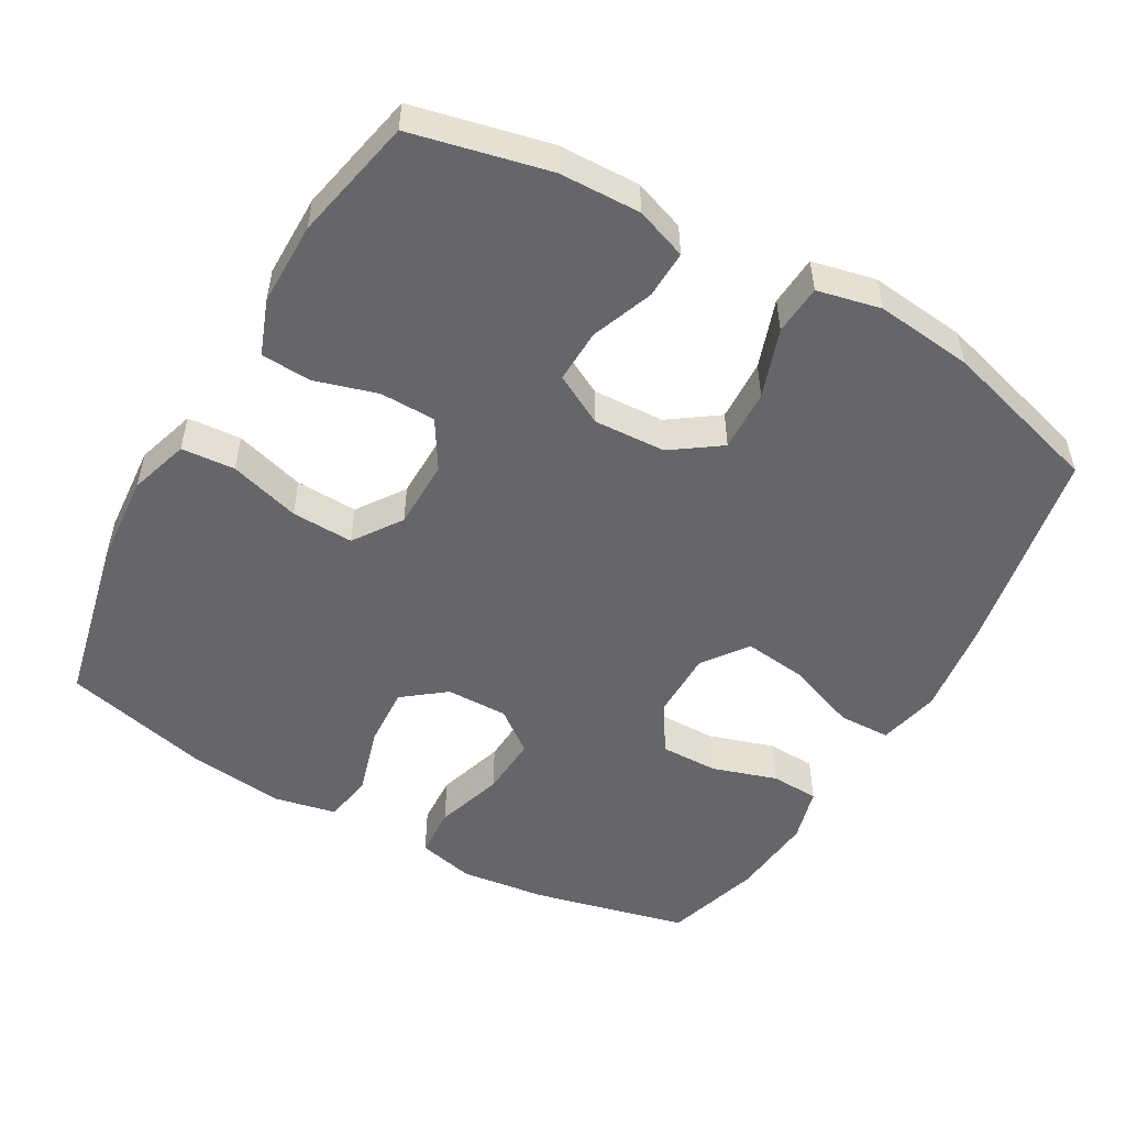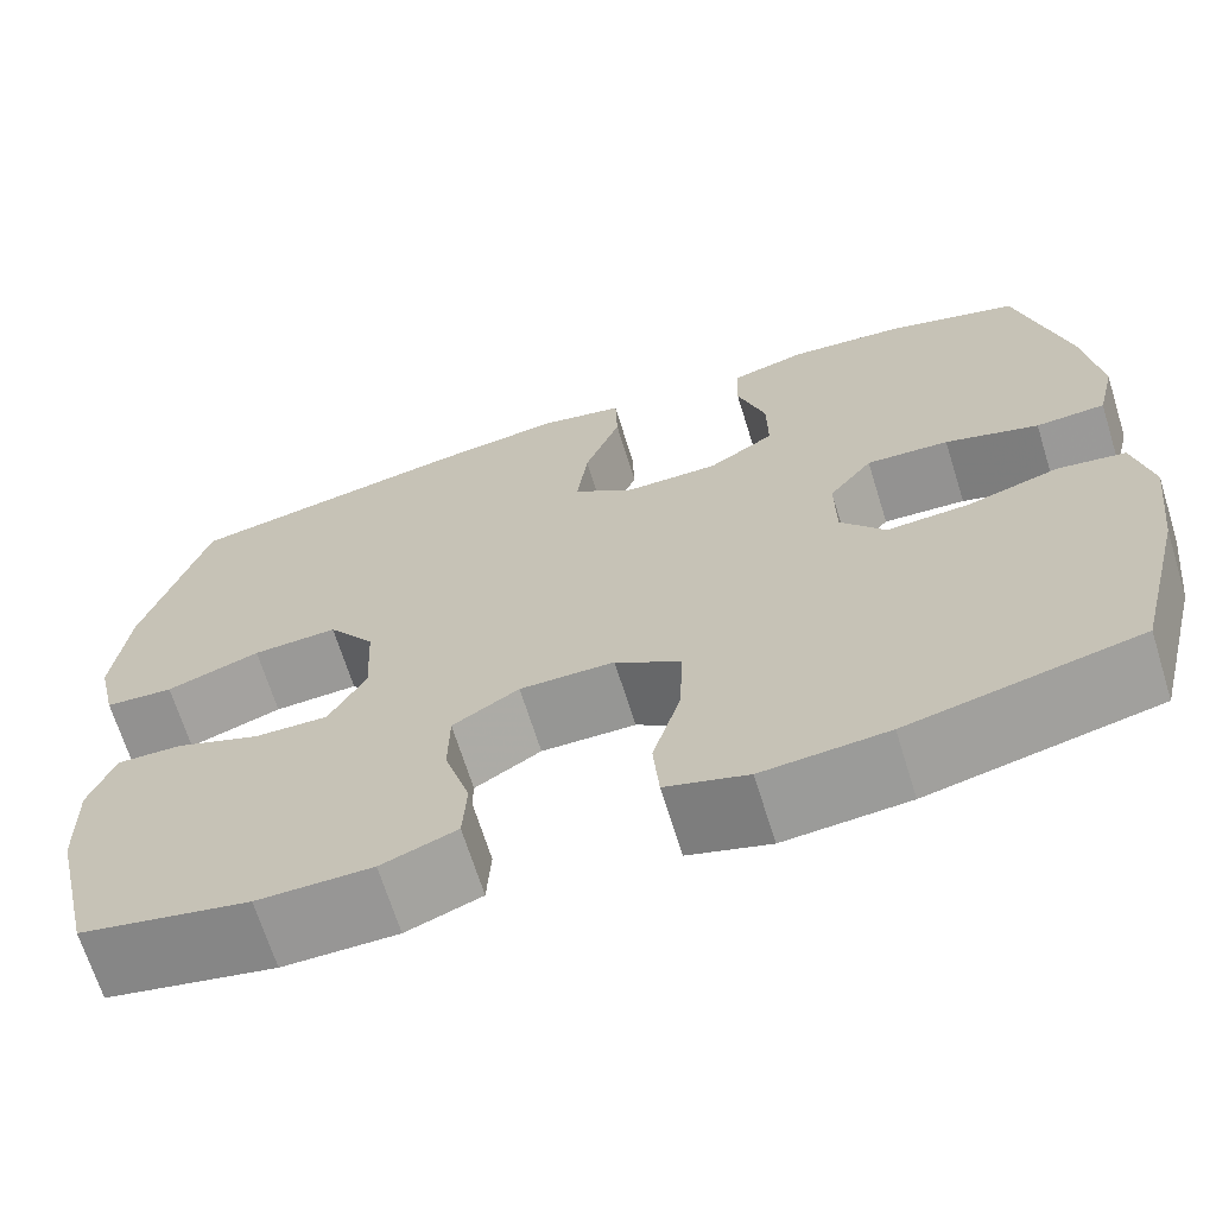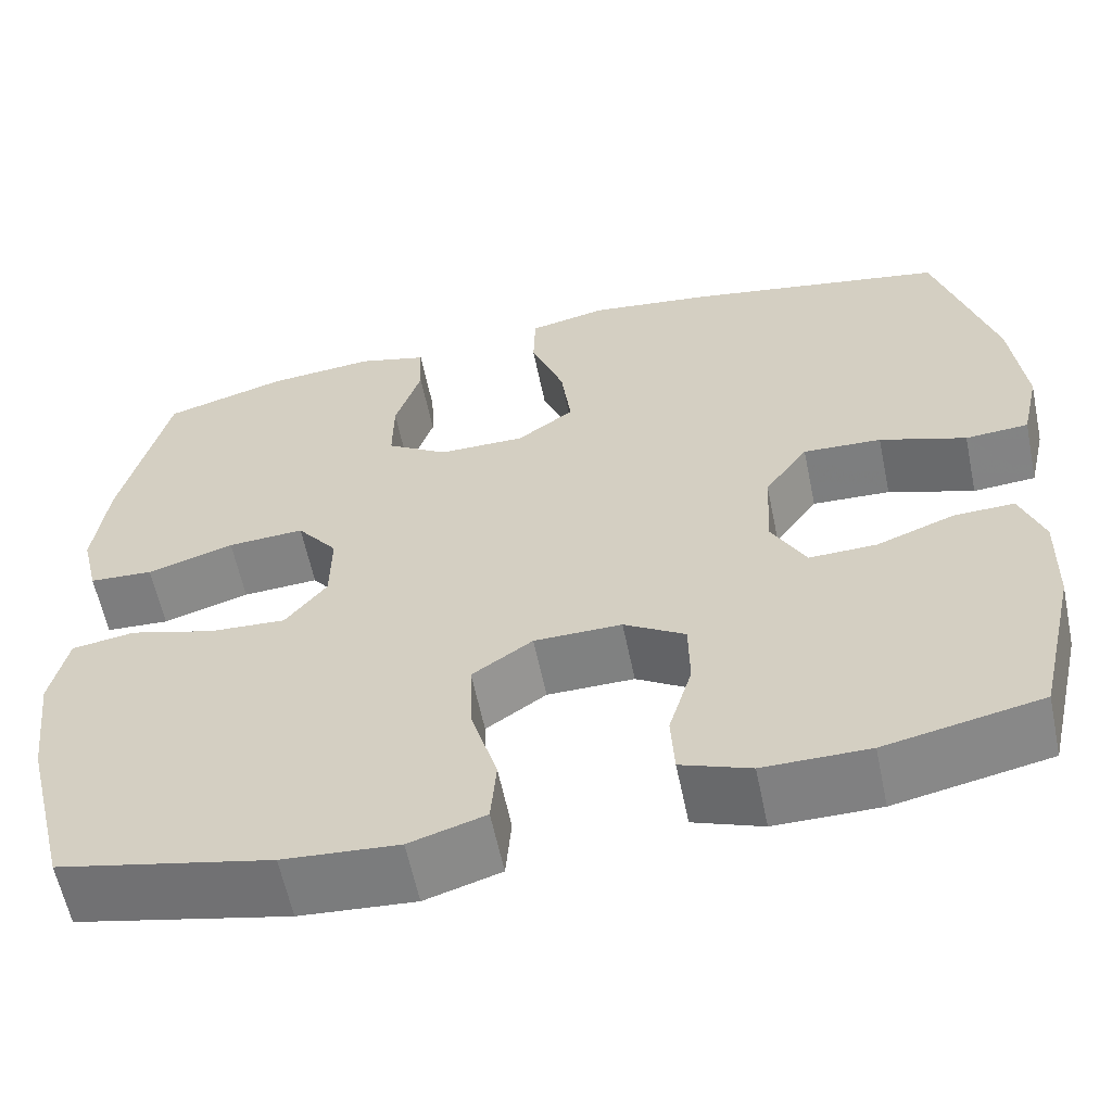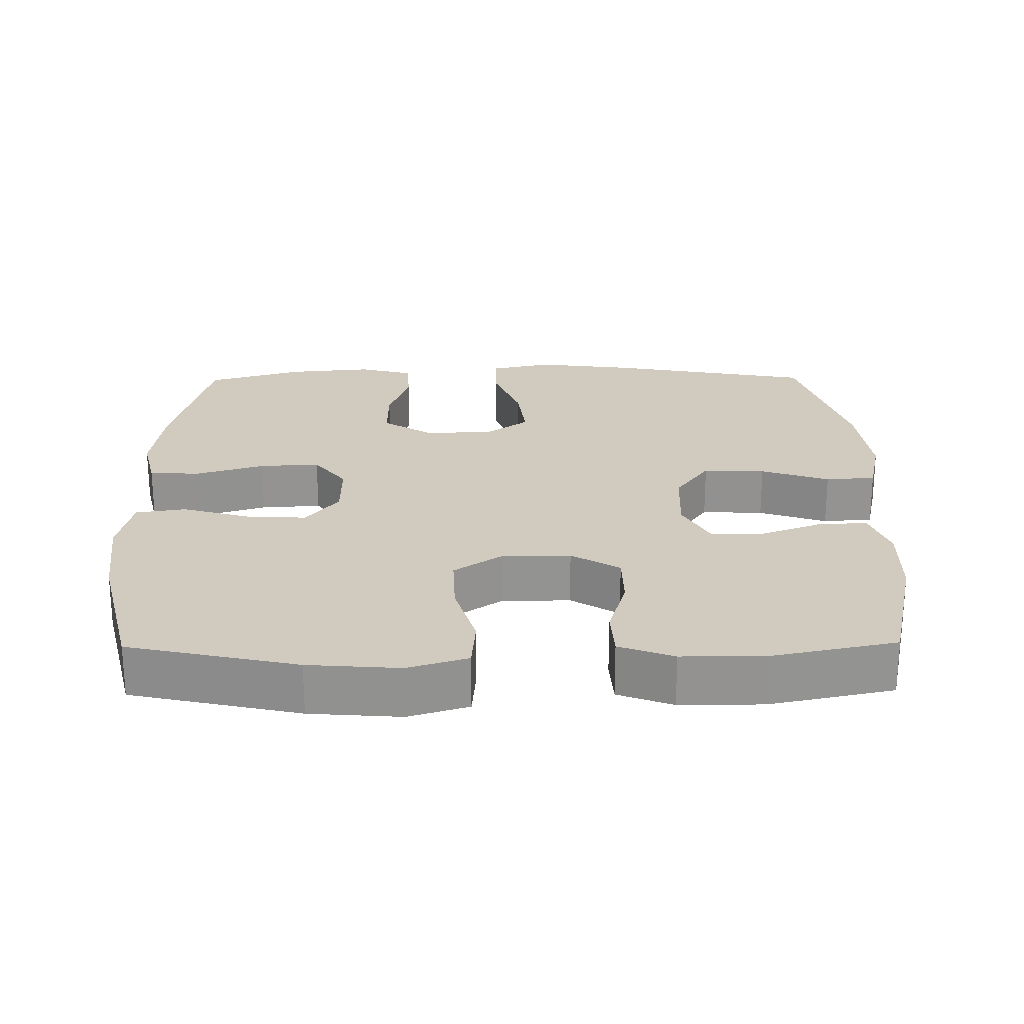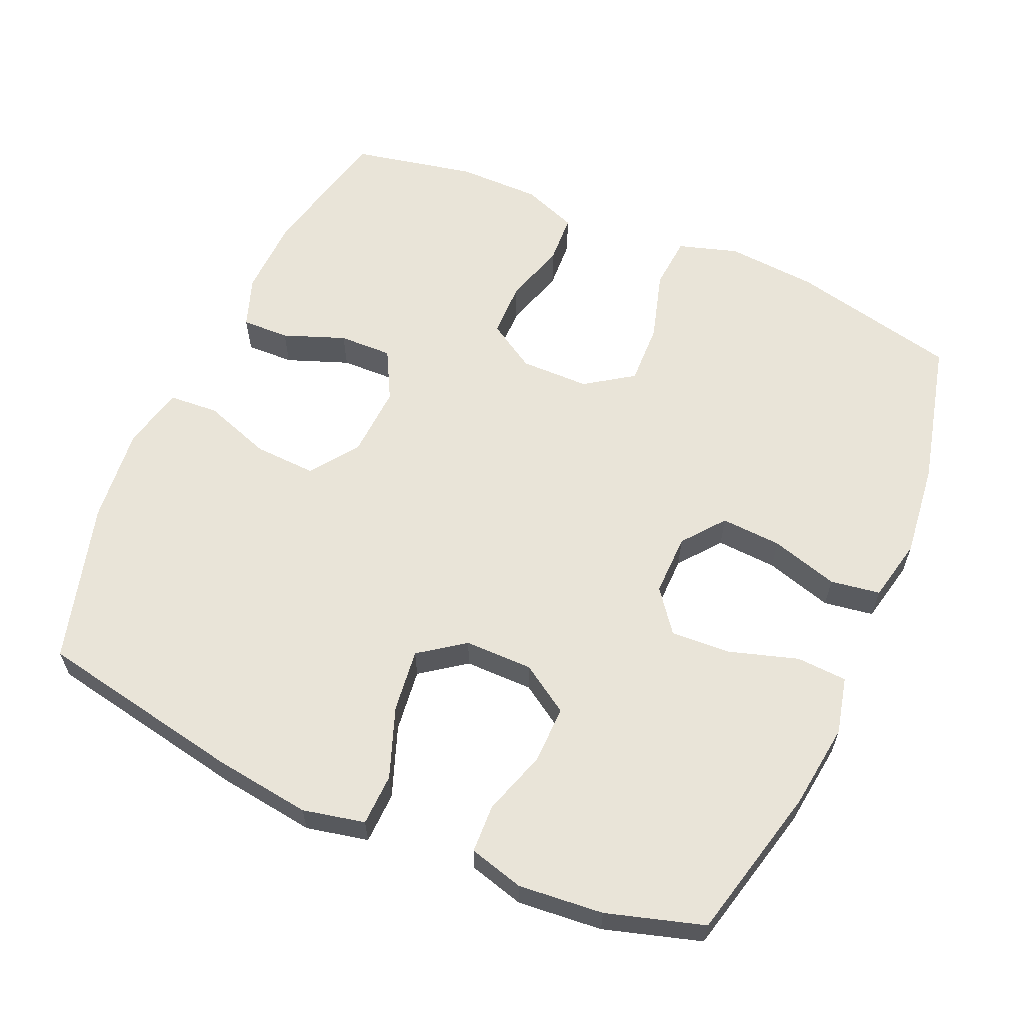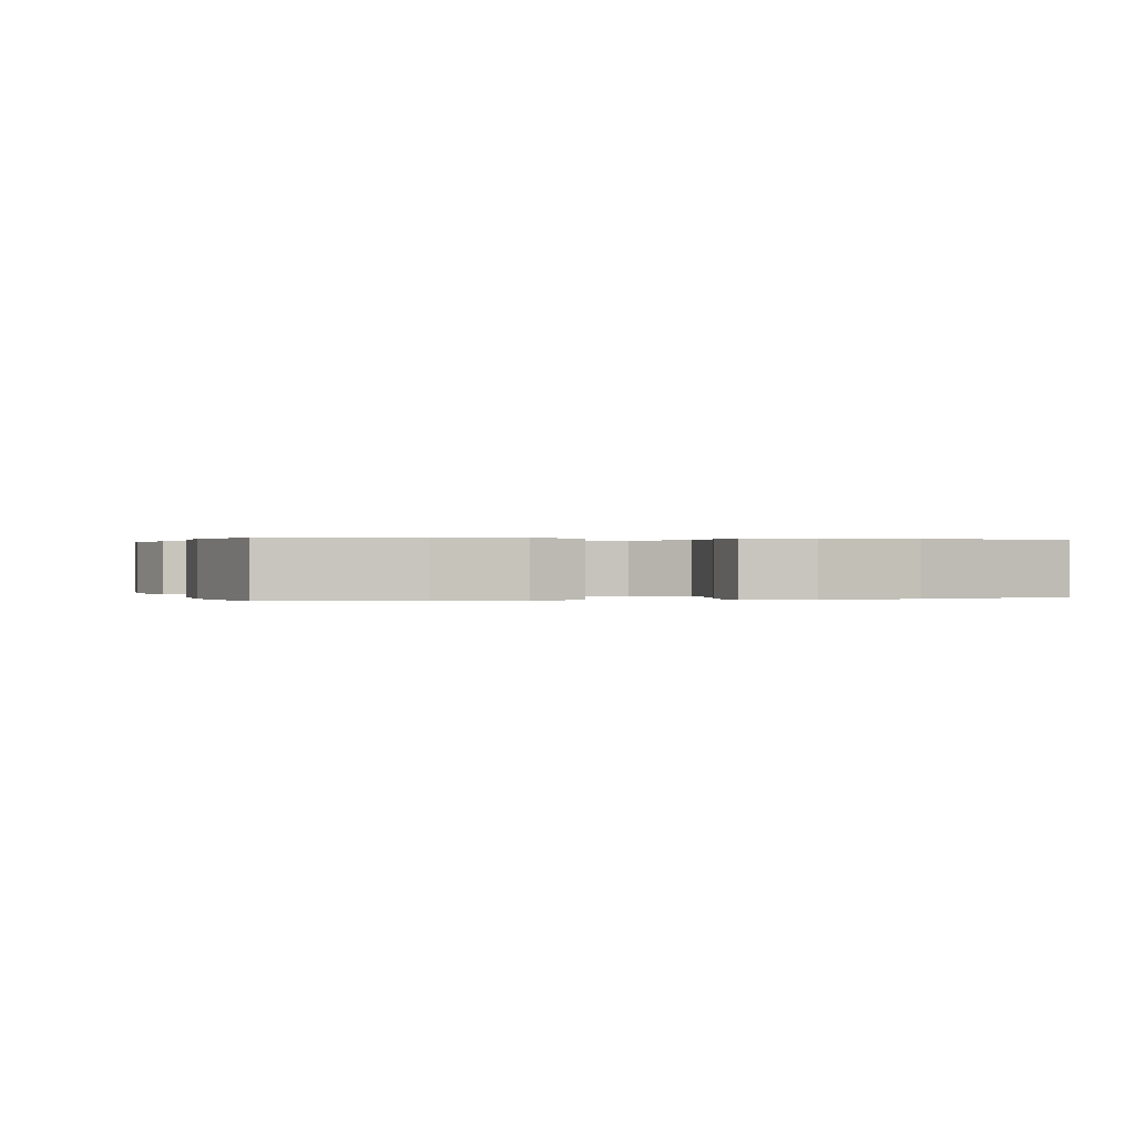
<metadata>
{"format":"obj","ext":"obj","renderer":"f3d","projection":"perspective","resolution":1024,"background":"white","views":[{"elev":-51.7,"azim":-119.7,"up":"+Y"},{"elev":-67.9,"azim":17.3,"up":"+Z"},{"elev":-60.1,"azim":-168.3,"up":"+Z"},{"elev":23.6,"azim":179.3,"up":"+Y"},{"elev":60.7,"azim":23.8,"up":"+Y"},{"elev":0.2,"azim":-106.0,"up":"+Y"}]}
</metadata>
<code>
v -0.5 0.07 -0.5
v -0.544 0.07 -0.308
v -0.547 0.07 -0.194
v -0.521 0.07 -0.122
v -0.454 0.07 -0.124
v -0.367 0.07 -0.157
v -0.292 0.07 -0.159
v -0.254 0.07 -0.088
v -0.259 0.07 0.013
v -0.307 0.07 0.081
v -0.394 0.07 0.077
v -0.49 0.07 0.044
v -0.56 0.07 0.049
v -0.58 0.07 0.138
v -0.565 0.07 0.274
v -0.5 0.07 0.5
v -0.209 0.07 0.555
v -0.073 0.07 0.573
v 0.014 0.07 0.554
v 0.016 0.07 0.481
v -0.021 0.07 0.382
v -0.032 0.07 0.293
v 0.031 0.07 0.247
v 0.127 0.07 0.247
v 0.195 0.07 0.291
v 0.194 0.07 0.372
v 0.165 0.07 0.463
v 0.168 0.07 0.531
v 0.245 0.07 0.552
v 0.364 0.07 0.541
v 0.5 0.07 0.5
v 0.552 0.07 0.283
v 0.567 0.07 0.162
v 0.548 0.07 0.082
v 0.477 0.07 0.078
v 0.381 0.07 0.108
v 0.296 0.07 0.113
v 0.251 0.07 0.054
v 0.252 0.07 -0.033
v 0.298 0.07 -0.092
v 0.383 0.07 -0.087
v 0.478 0.07 -0.059
v 0.548 0.07 -0.07
v 0.567 0.07 -0.159
v 0.551 0.07 -0.293
v 0.5 0.07 -0.5
v 0.264 0.07 -0.553
v 0.136 0.07 -0.563
v 0.052 0.07 -0.537
v 0.046 0.07 -0.462
v 0.075 0.07 -0.363
v 0.078 0.07 -0.276
v 0.011 0.07 -0.23
v -0.086 0.07 -0.229
v -0.154 0.07 -0.271
v -0.155 0.07 -0.349
v -0.129 0.07 -0.437
v -0.133 0.07 -0.507
v -0.21 0.07 -0.536
v -0.327 0.07 -0.536
v -0.5 0 -0.5
v -0.544 0 -0.308
v -0.547 0 -0.194
v -0.521 0 -0.122
v -0.454 0 -0.124
v -0.367 0 -0.157
v -0.292 0 -0.159
v -0.254 0 -0.088
v -0.259 0 0.013
v -0.307 0 0.081
v -0.394 0 0.077
v -0.49 0 0.044
v -0.56 0 0.049
v -0.58 0 0.138
v -0.565 0 0.274
v -0.5 0 0.5
v -0.209 0 0.555
v -0.073 0 0.573
v 0.014 0 0.554
v 0.016 0 0.481
v -0.021 0 0.382
v -0.032 0 0.293
v 0.031 0 0.247
v 0.127 0 0.247
v 0.195 0 0.291
v 0.194 0 0.372
v 0.165 0 0.463
v 0.168 0 0.531
v 0.245 0 0.552
v 0.364 0 0.541
v 0.5 0 0.5
v 0.552 0 0.283
v 0.567 0 0.162
v 0.548 0 0.082
v 0.477 0 0.078
v 0.381 0 0.108
v 0.296 0 0.113
v 0.251 0 0.054
v 0.252 0 -0.033
v 0.298 0 -0.092
v 0.383 0 -0.087
v 0.478 0 -0.059
v 0.548 0 -0.07
v 0.567 0 -0.159
v 0.551 0 -0.293
v 0.5 0 -0.5
v 0.264 0 -0.553
v 0.136 0 -0.563
v 0.052 0 -0.537
v 0.046 0 -0.462
v 0.075 0 -0.363
v 0.078 0 -0.276
v 0.011 0 -0.23
v -0.086 0 -0.229
v -0.154 0 -0.271
v -0.155 0 -0.349
v -0.129 0 -0.437
v -0.133 0 -0.507
v -0.21 0 -0.536
v -0.327 0 -0.536
f 56 57 58 59
f 55 56 59 60
f 48 49 50 51
f 48 51 52
f 47 48 52
f 46 47 52
f 45 46 52 53
f 41 42 43 44
f 40 41 44 45
f 33 34 35 36
f 33 36 37
f 32 33 37
f 31 32 37
f 30 31 37 38
f 26 27 28 29
f 25 26 29 30
f 18 19 20 21
f 18 21 22
f 17 18 22
f 16 17 22
f 15 16 22 23
f 11 12 13 14
f 10 11 14 15
f 3 4 5 6
f 3 6 7
f 2 3 7
f 55 60 1 2
f 54 55 2 7
f 53 54 7 8
f 40 45 53 8
f 39 40 8 9
f 38 39 9 10
f 25 30 38
f 24 25 38
f 23 24 38 10
f 10 15 23
f 119 118 117 116
f 120 119 116 115
f 111 110 109 108
f 112 111 108
f 112 108 107
f 112 107 106
f 113 112 106 105
f 104 103 102 101
f 105 104 101 100
f 96 95 94 93
f 97 96 93
f 97 93 92
f 97 92 91
f 98 97 91 90
f 89 88 87 86
f 90 89 86 85
f 81 80 79 78
f 82 81 78
f 82 78 77
f 82 77 76
f 83 82 76 75
f 74 73 72 71
f 75 74 71 70
f 66 65 64 63
f 67 66 63
f 67 63 62
f 62 61 120 115
f 67 62 115 114
f 68 67 114 113
f 68 113 105 100
f 69 68 100 99
f 70 69 99 98
f 98 90 85
f 98 85 84
f 70 98 84 83
f 83 75 70
f 1 61 62 2
f 2 62 63 3
f 3 63 64 4
f 4 64 65 5
f 5 65 66 6
f 6 66 67 7
f 7 67 68 8
f 8 68 69 9
f 9 69 70 10
f 10 70 71 11
f 11 71 72 12
f 12 72 73 13
f 13 73 74 14
f 14 74 75 15
f 15 75 76 16
f 16 76 77 17
f 17 77 78 18
f 18 78 79 19
f 19 79 80 20
f 20 80 81 21
f 21 81 82 22
f 22 82 83 23
f 23 83 84 24
f 24 84 85 25
f 25 85 86 26
f 26 86 87 27
f 27 87 88 28
f 28 88 89 29
f 29 89 90 30
f 30 90 91 31
f 31 91 92 32
f 32 92 93 33
f 33 93 94 34
f 34 94 95 35
f 35 95 96 36
f 36 96 97 37
f 37 97 98 38
f 38 98 99 39
f 39 99 100 40
f 40 100 101 41
f 41 101 102 42
f 42 102 103 43
f 43 103 104 44
f 44 104 105 45
f 45 105 106 46
f 46 106 107 47
f 47 107 108 48
f 48 108 109 49
f 49 109 110 50
f 50 110 111 51
f 51 111 112 52
f 52 112 113 53
f 53 113 114 54
f 54 114 115 55
f 55 115 116 56
f 56 116 117 57
f 57 117 118 58
f 58 118 119 59
f 59 119 120 60
f 60 120 61 1

</code>
